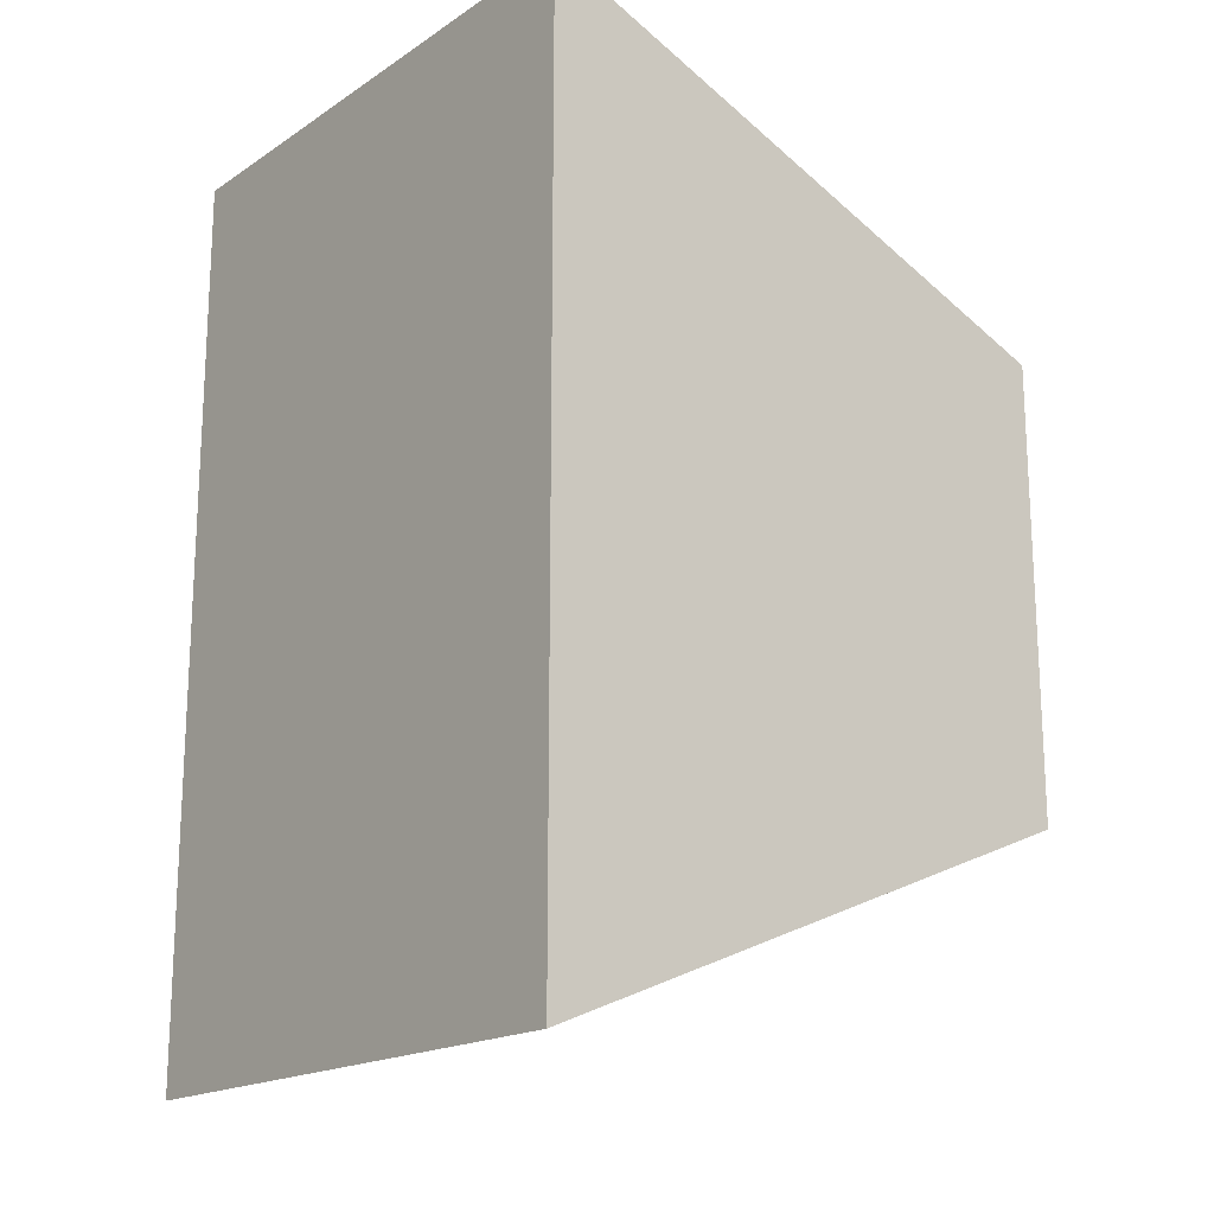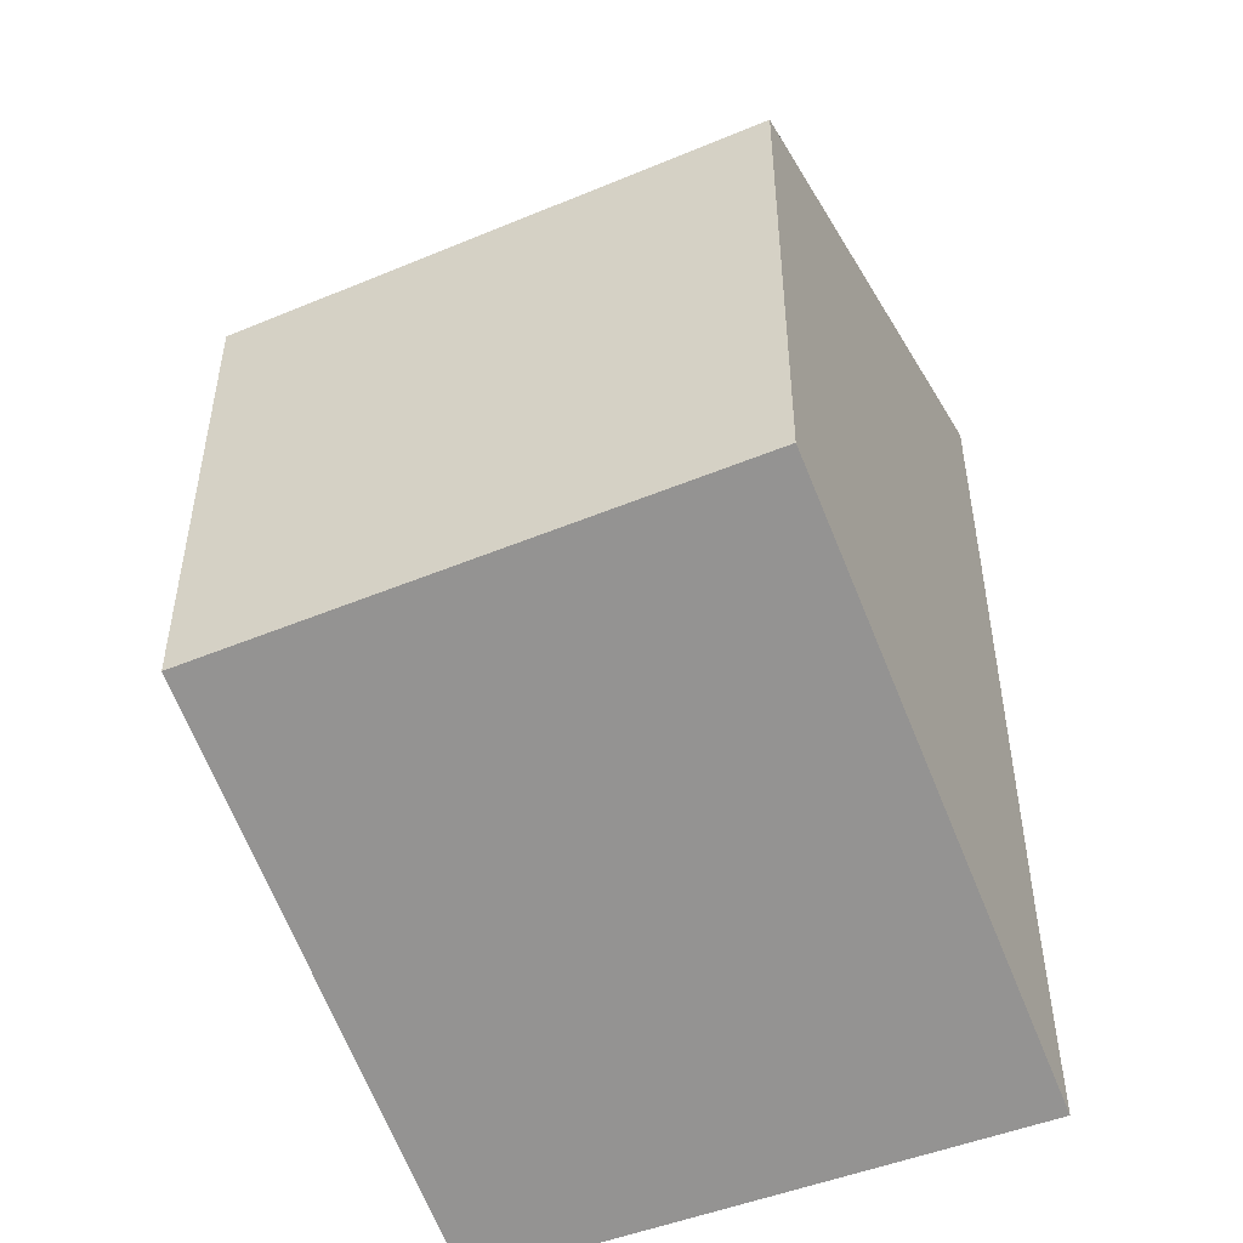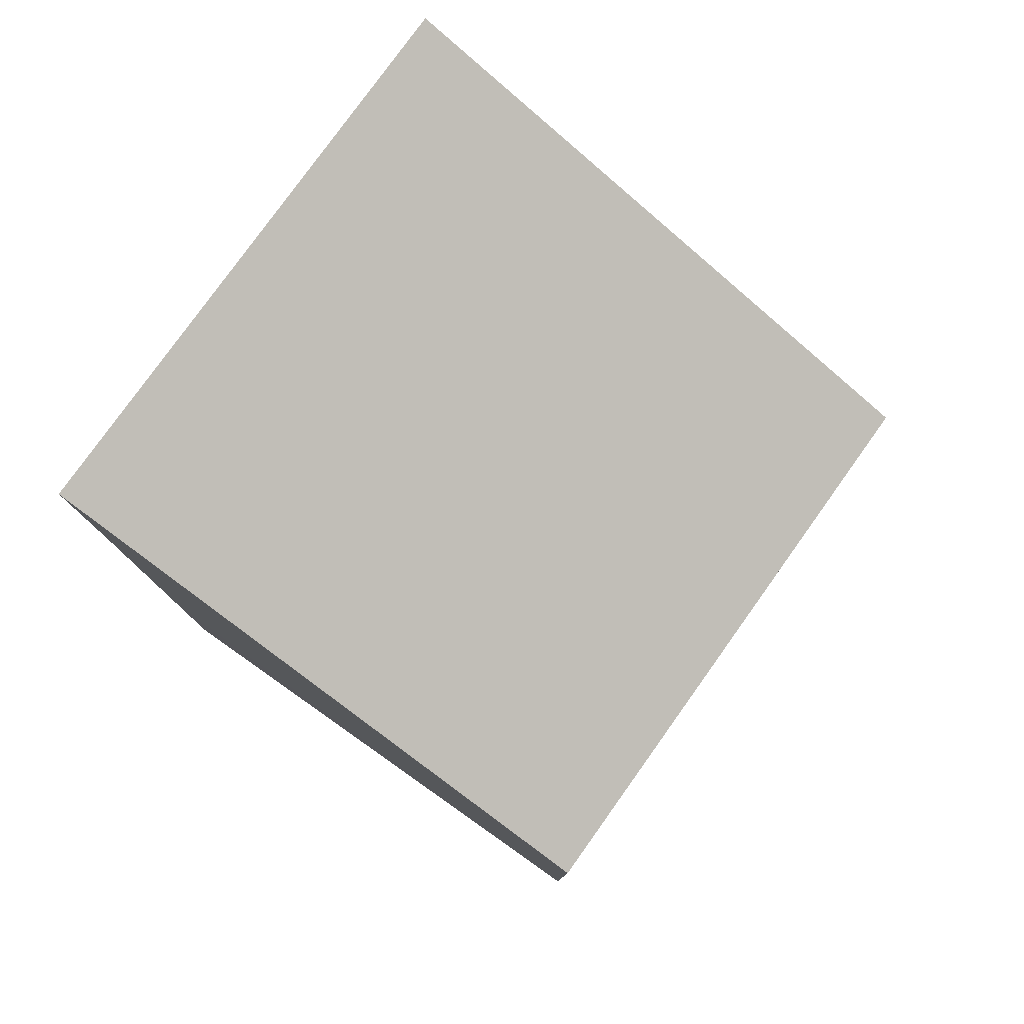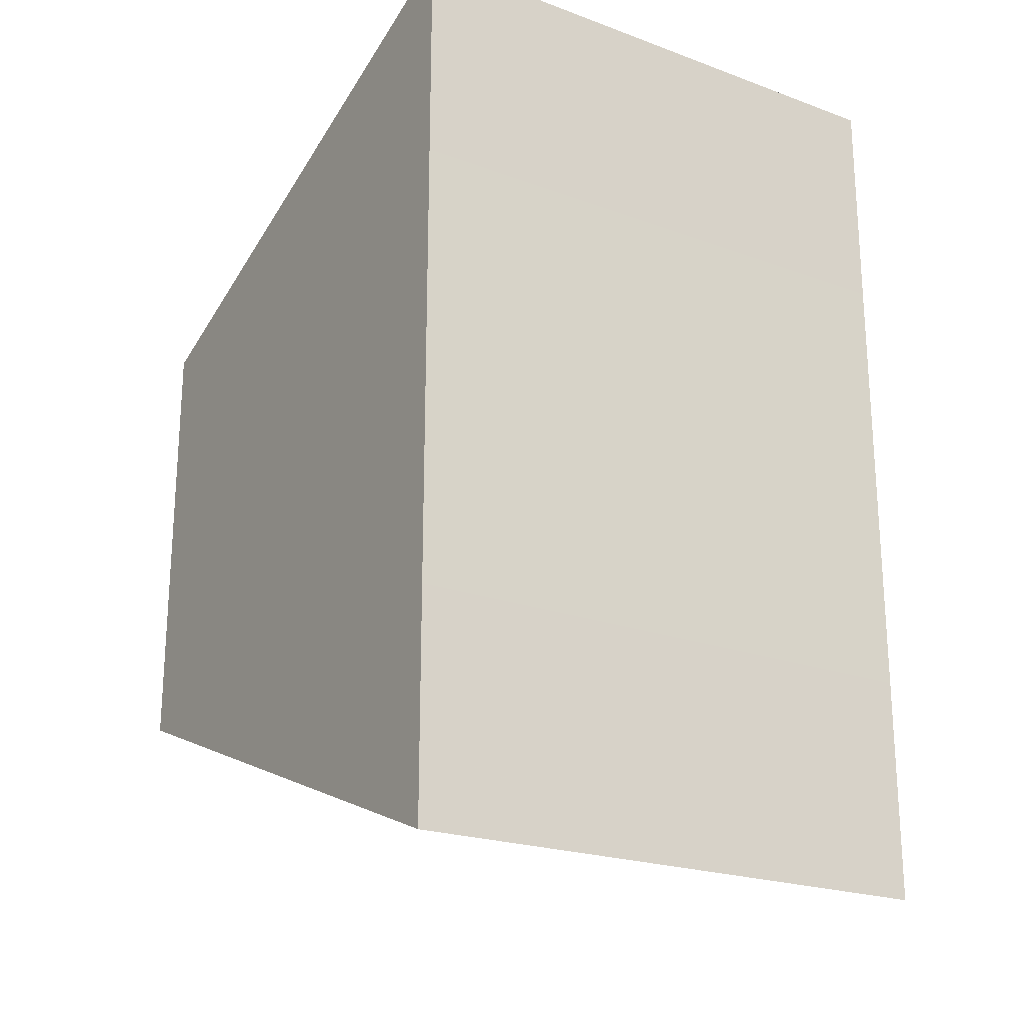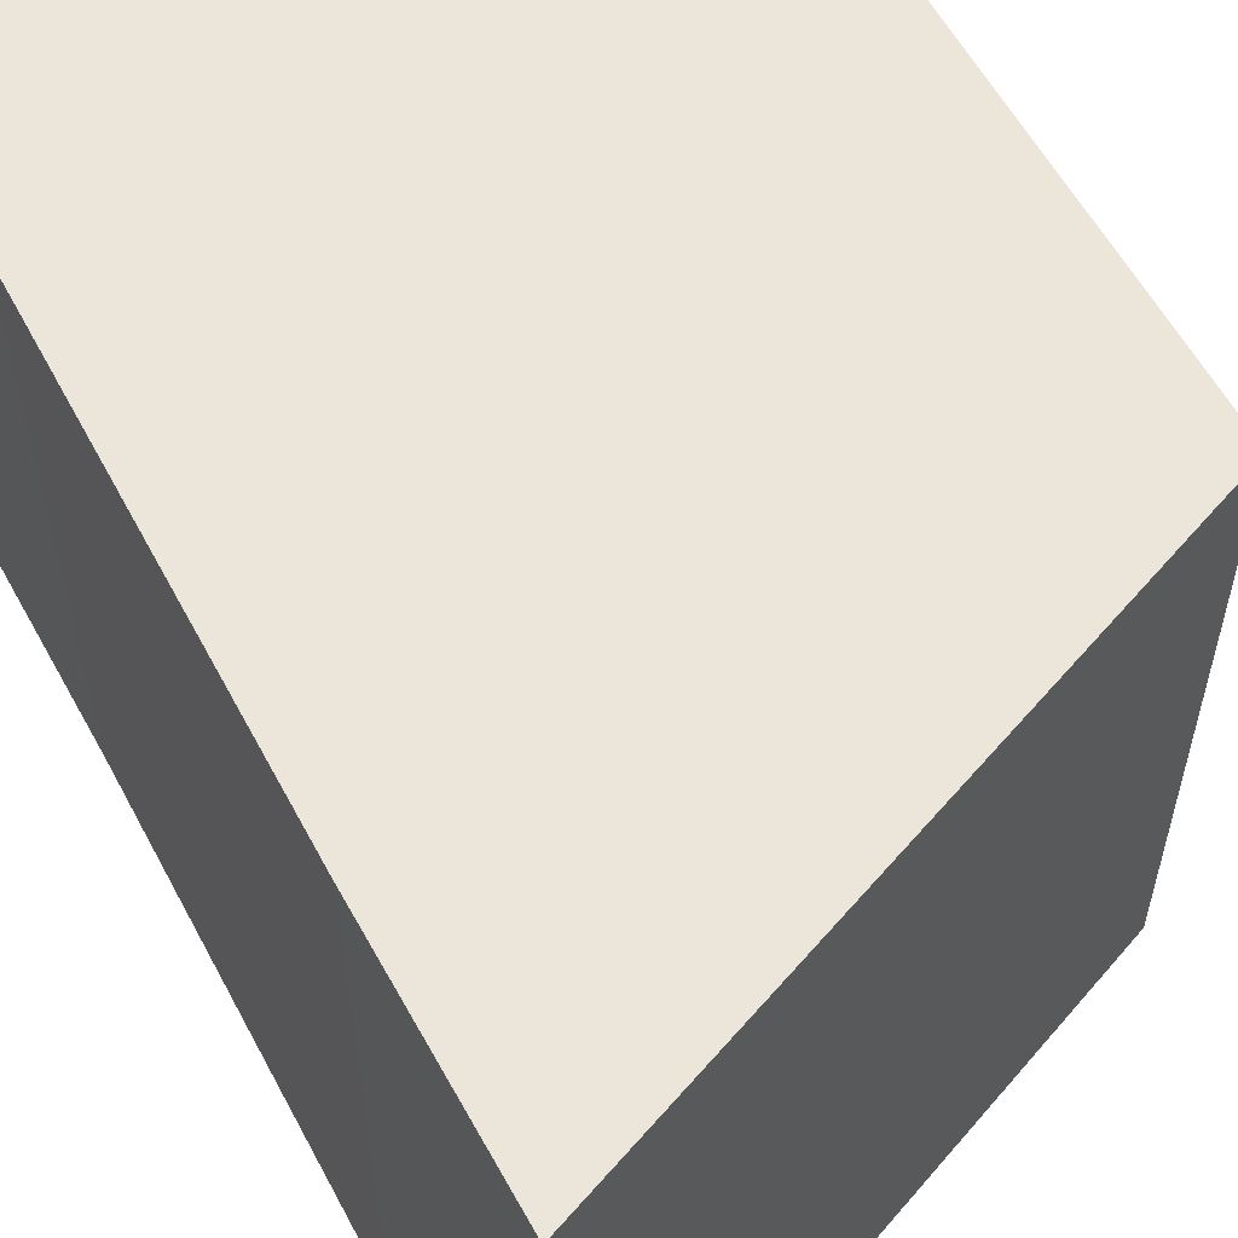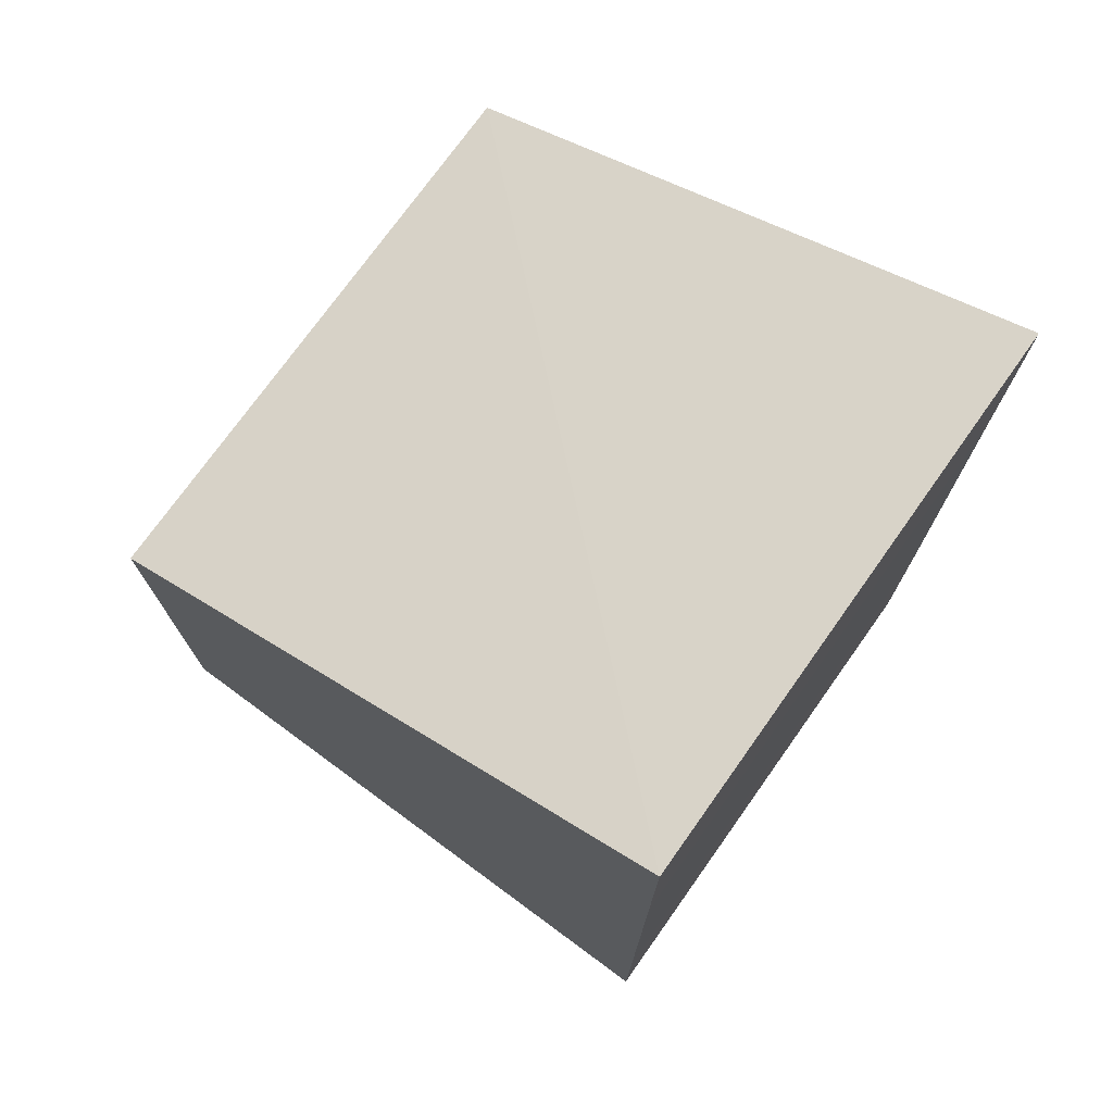
<metadata>
{"format":"obj","ext":"obj","renderer":"f3d","projection":"perspective","resolution":1024,"background":"white","views":[{"elev":-17.8,"azim":141.2,"up":"+Z"},{"elev":-48.3,"azim":-65.5,"up":"+Z"},{"elev":79.1,"azim":-144.2,"up":"+Z"},{"elev":-21.9,"azim":57.3,"up":"+Z"},{"elev":57.5,"azim":151.8,"up":"+Y"},{"elev":74.3,"azim":35.2,"up":"+Z"}]}
</metadata>
<code>
o 8618
v 2174 1863 17.08
v 2174 1863 17.08
v 2174 1863 17.08
v 2174 1863 17.08
v 2174 1863 17.07
v 2174 1863 17.08
v 2174 1863 17.07
v 2174 1863 17.08
v 2174 1863 17.08
v 2174 1863 17.07
v 2174 1863 17.08
v 2174 1863 17.07
v 2174 1863 17.08
v 2174 1863 17.08
v 2174 1863 17.08
v 2174 1863 17.07
v 2174 1863 17.08
v 2174 1863 17.07
v 2174 1863 17.08
v 2174 1863 17.08
v 2174 1863 17.08
v 2174 1863 17.09
v 2174 1863 17.08
v 2174 1863 17.09
v 2174 1863 17.09
v 2174 1863 17.08
v 2174 1863 17.09
v 2174 1863 17.08
v 2174 1863 17.09
v 2174 1863 17.08
v 2174 1863 17.09
v 2174 1863 17.08
f 1 2 3
f 4 3 2
f 5 1 6
f 7 4 8
f 8 9 10
f 11 12 10
f 13 9 14
f 6 15 16
f 17 18 16
f 17 13 19
f 20 15 21
f 22 20 19
f 11 20 23
f 24 13 23
f 19 2 25
f 26 27 25
f 23 28 29
f 30 31 29
f 4 28 32
f 1 32 28

</code>
